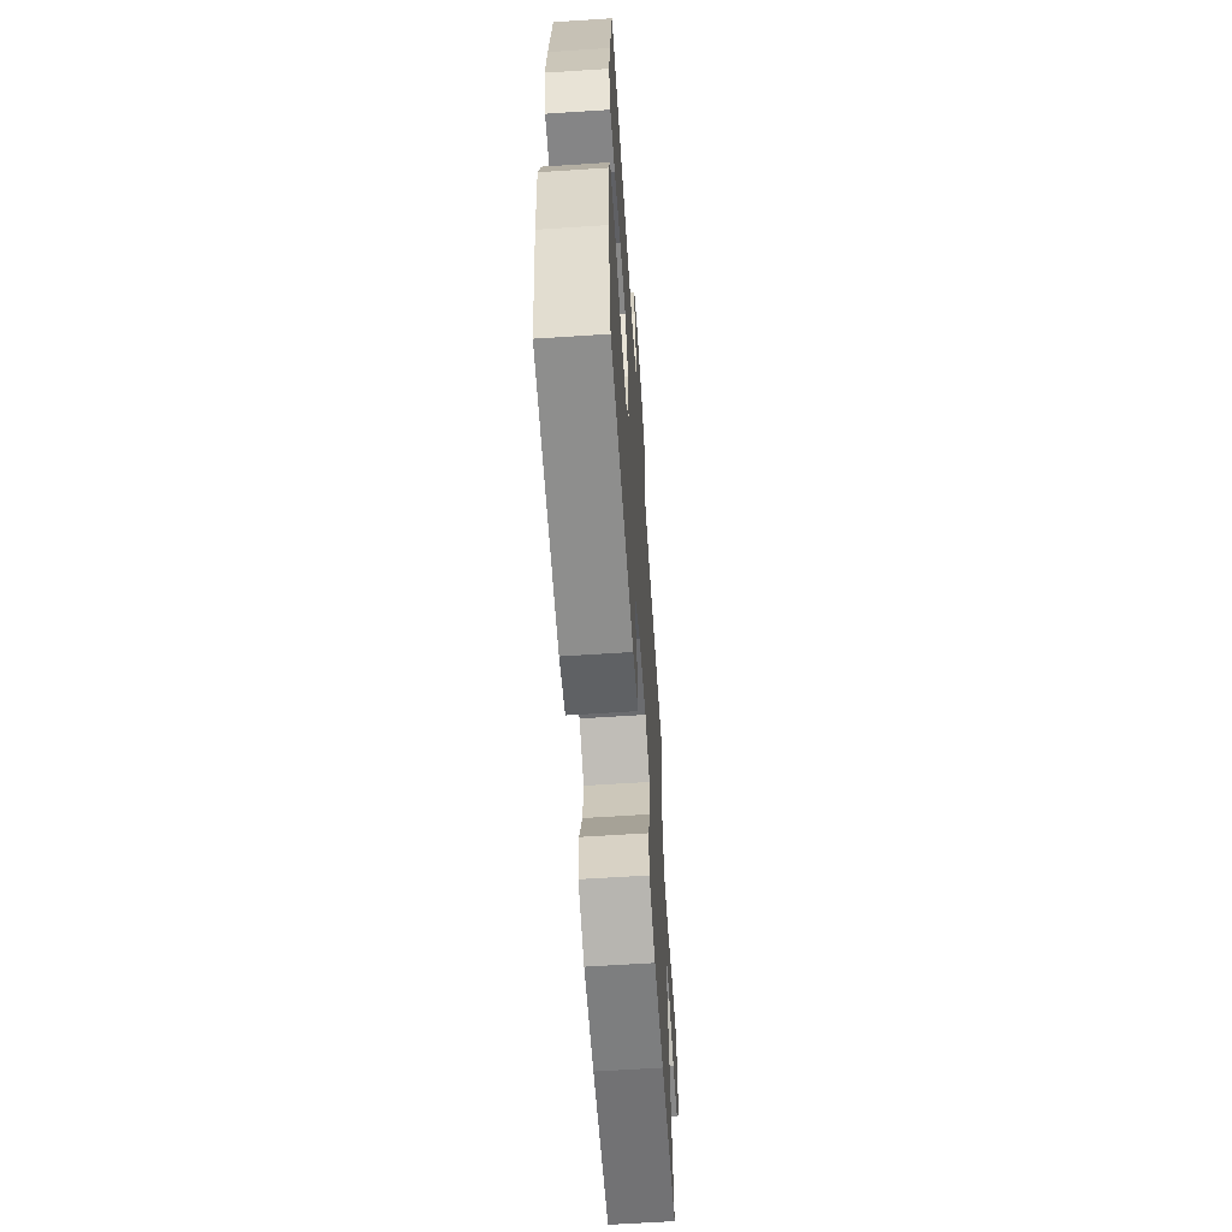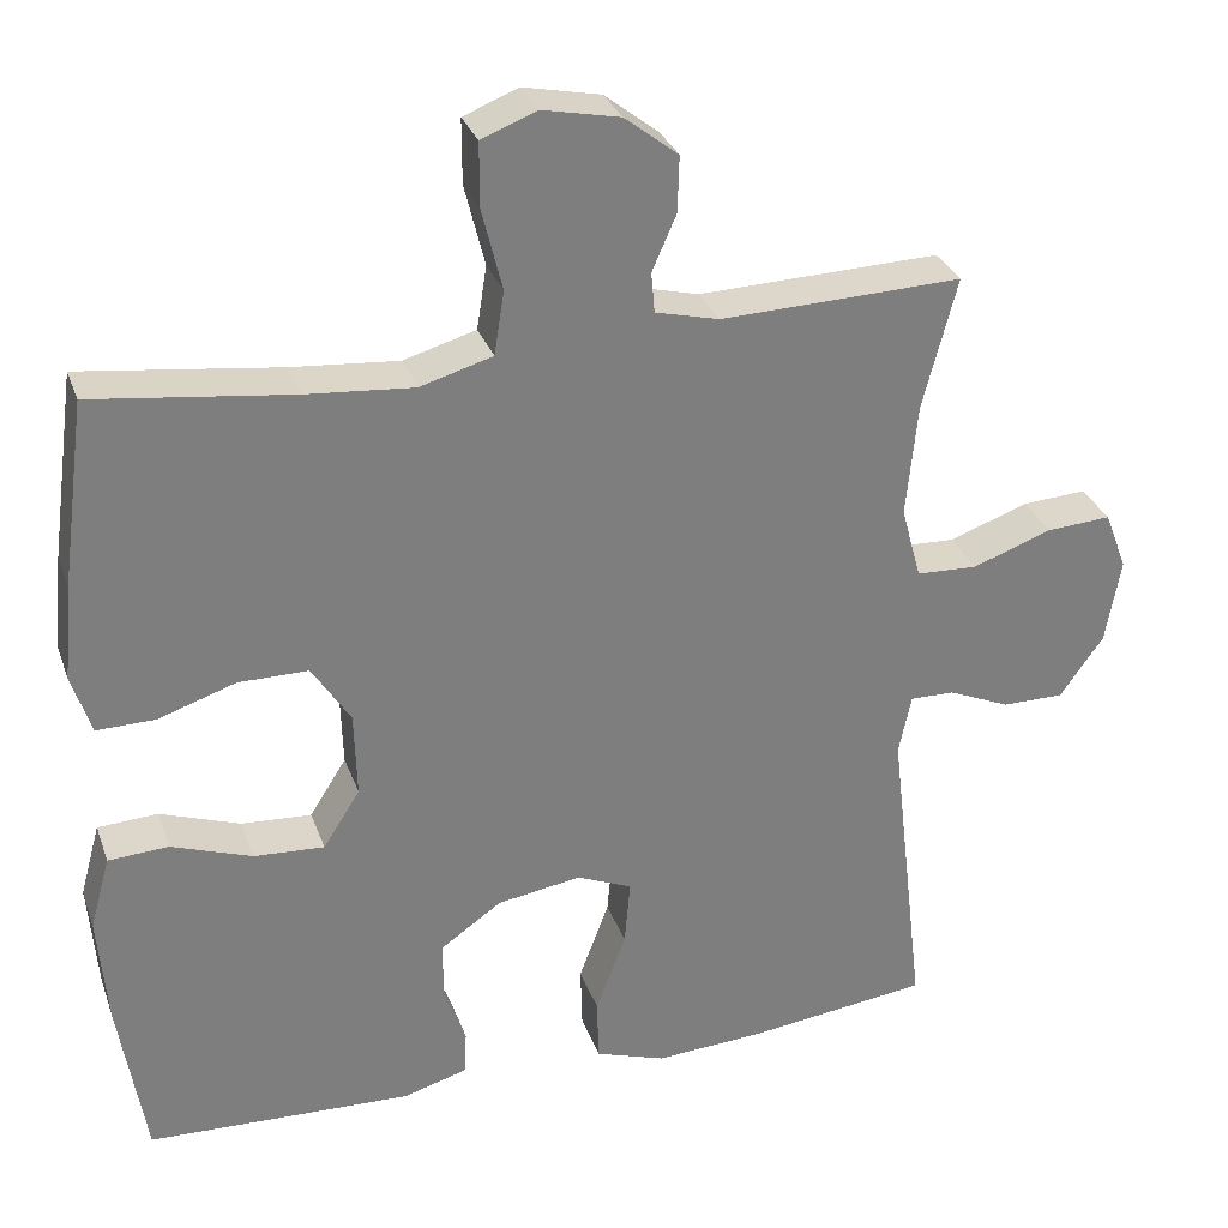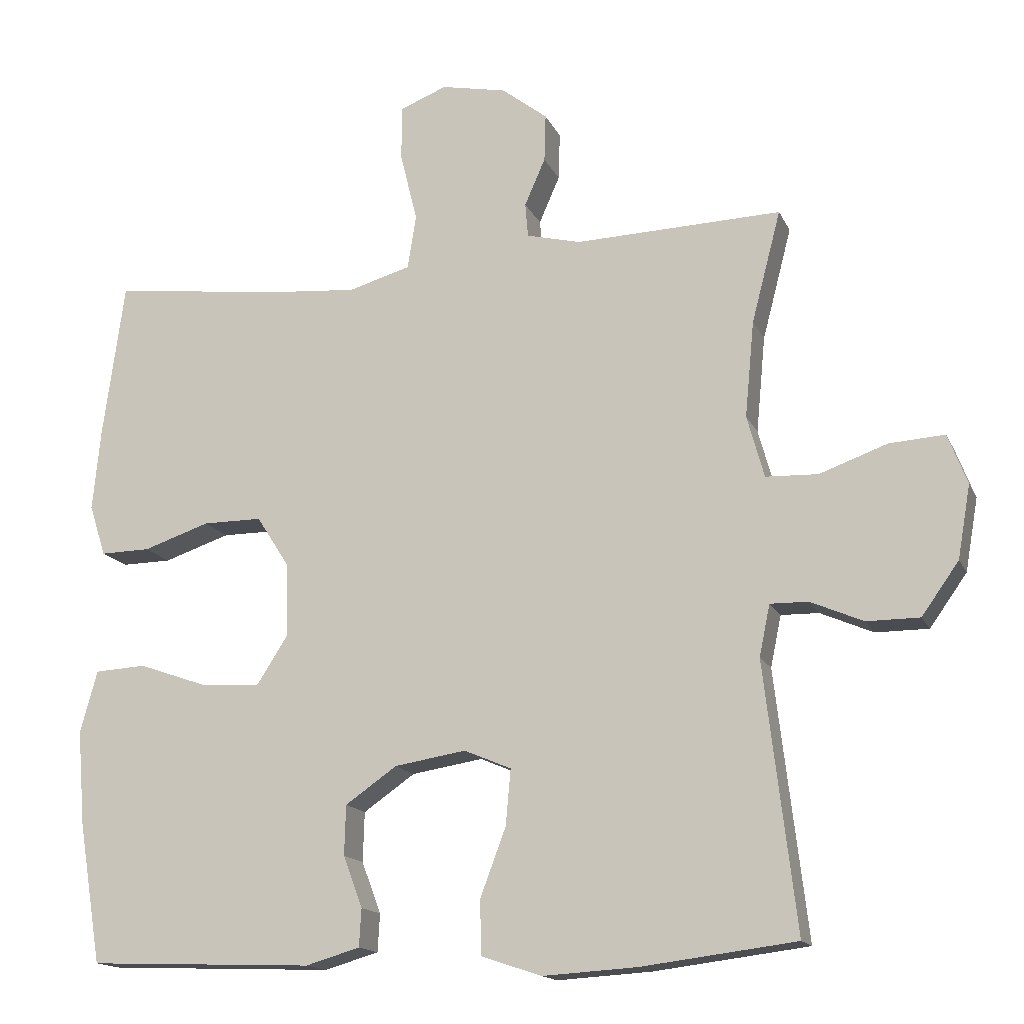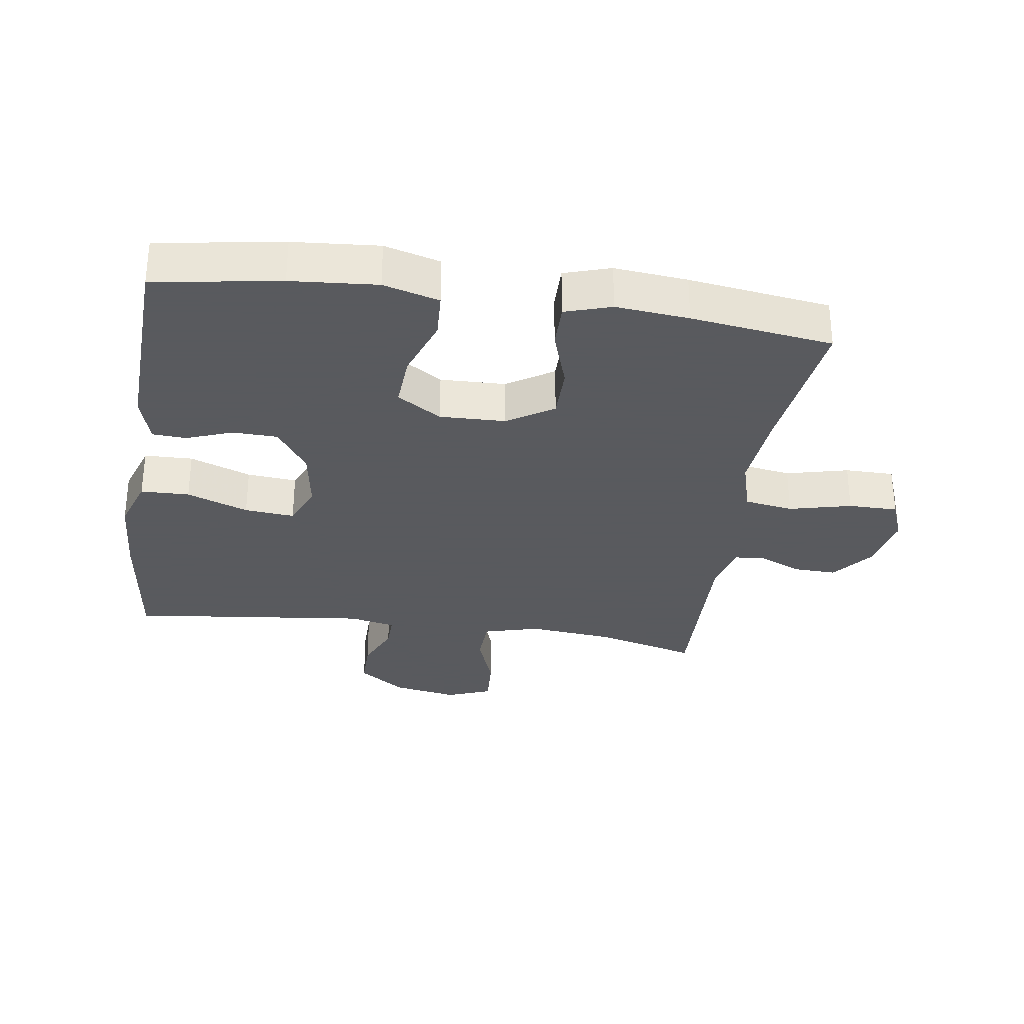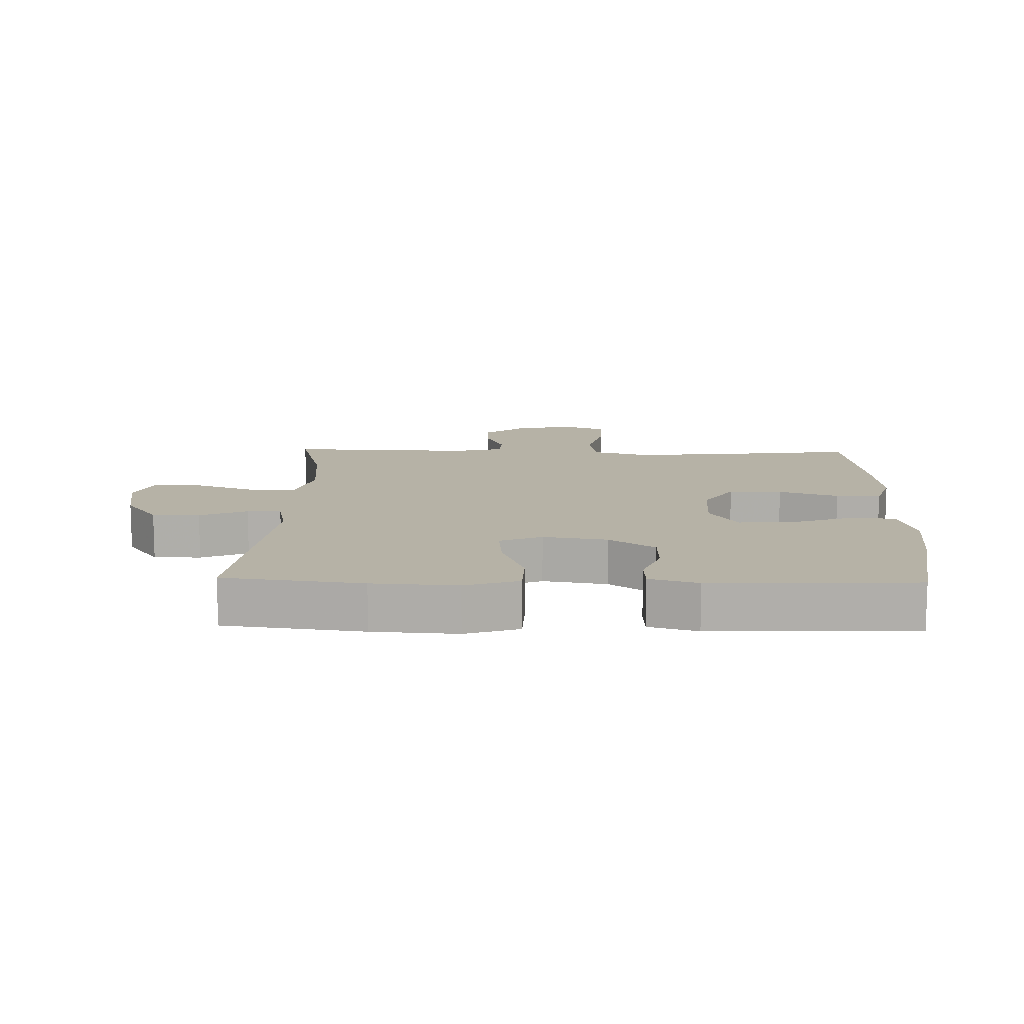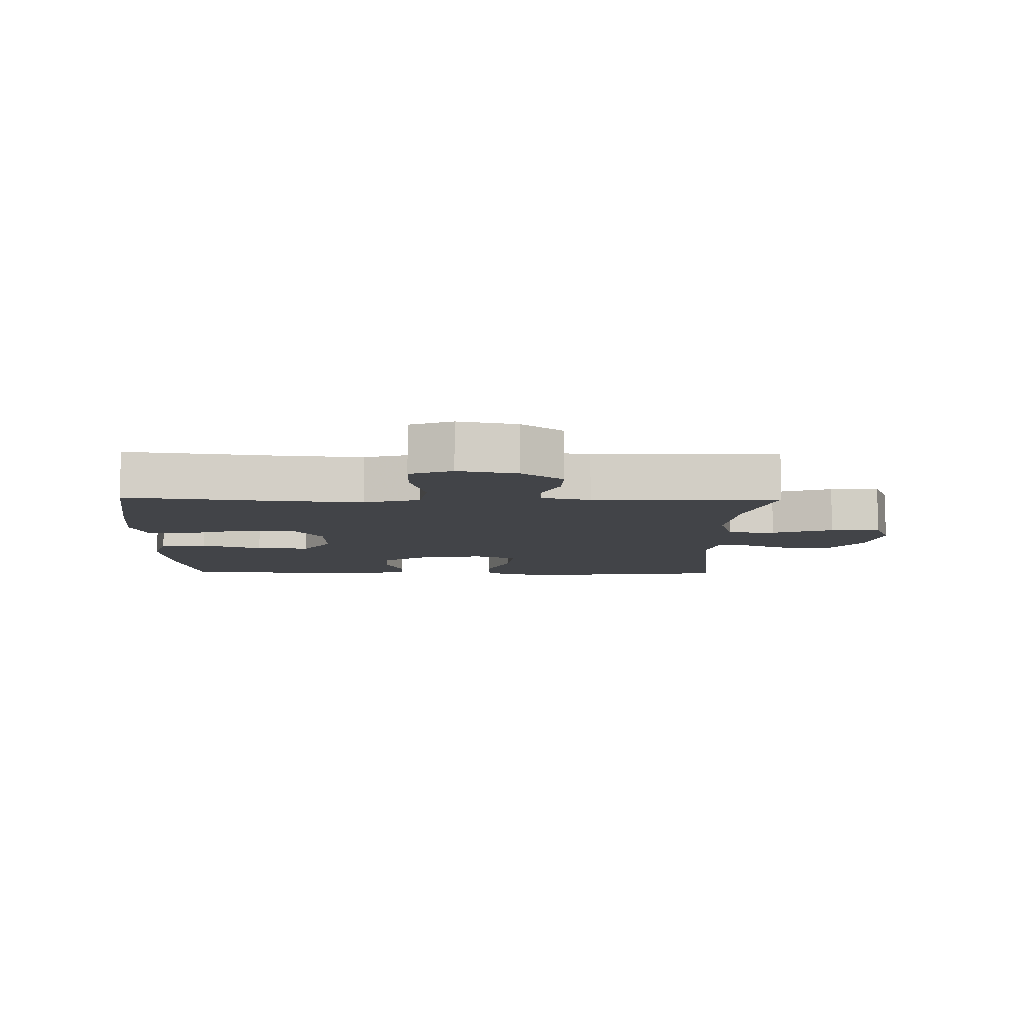
<metadata>
{"format":"obj","ext":"obj","renderer":"f3d","projection":"perspective","resolution":1024,"background":"white","views":[{"elev":-62.7,"azim":-86.2,"up":"+Z"},{"elev":30.5,"azim":-17.8,"up":"+Z"},{"elev":-15.4,"azim":18.1,"up":"+Z"},{"elev":-31.2,"azim":-98.5,"up":"+Y"},{"elev":12.2,"azim":-178.4,"up":"+Y"},{"elev":-8.1,"azim":-1.2,"up":"+Y"}]}
</metadata>
<code>
v 0.5 0.07 -0.5
v 0.284 0.07 -0.527
v 0.152 0.07 -0.535
v 0.068 0.07 -0.507
v 0.066 0.07 -0.431
v 0.102 0.07 -0.335
v 0.109 0.07 -0.257
v 0.043 0.07 -0.229
v -0.057 0.07 -0.245
v -0.129 0.07 -0.295
v -0.131 0.07 -0.365
v -0.104 0.07 -0.437
v -0.107 0.07 -0.49
v -0.183 0.07 -0.512
v -0.5 0.07 -0.5
v -0.532 0.07 -0.304
v -0.543 0.07 -0.17
v -0.519 0.07 -0.083
v -0.447 0.07 -0.079
v -0.351 0.07 -0.113
v -0.267 0.07 -0.118
v -0.223 0.07 -0.049
v -0.226 0.07 0.053
v -0.272 0.07 0.125
v -0.355 0.07 0.125
v -0.448 0.07 0.094
v -0.518 0.07 0.093
v -0.541 0.07 0.165
v -0.53 0.07 0.279
v -0.5 0.07 0.5
v -0.263 0.07 0.47
v -0.135 0.07 0.459
v -0.048 0.07 0.484
v -0.036 0.07 0.56
v -0.06 0.07 0.657
v -0.06 0.07 0.734
v 0.006 0.07 0.76
v 0.098 0.07 0.741
v 0.162 0.07 0.691
v 0.16 0.07 0.624
v 0.131 0.07 0.558
v 0.135 0.07 0.51
v 0.211 0.07 0.491
v 0.5 0.07 0.5
v 0.459 0.07 0.343
v 0.446 0.07 0.208
v 0.47 0.07 0.121
v 0.543 0.07 0.118
v 0.638 0.07 0.152
v 0.715 0.07 0.157
v 0.742 0.07 0.087
v 0.724 0.07 -0.015
v 0.672 0.07 -0.088
v 0.598 0.07 -0.088
v 0.524 0.07 -0.056
v 0.471 0.07 -0.055
v 0.456 0.07 -0.127
v 0.5 0 -0.5
v 0.284 0 -0.527
v 0.152 0 -0.535
v 0.068 0 -0.507
v 0.066 0 -0.431
v 0.102 0 -0.335
v 0.109 0 -0.257
v 0.043 0 -0.229
v -0.057 0 -0.245
v -0.129 0 -0.295
v -0.131 0 -0.365
v -0.104 0 -0.437
v -0.107 0 -0.49
v -0.183 0 -0.512
v -0.5 0 -0.5
v -0.532 0 -0.304
v -0.543 0 -0.17
v -0.519 0 -0.083
v -0.447 0 -0.079
v -0.351 0 -0.113
v -0.267 0 -0.118
v -0.223 0 -0.049
v -0.226 0 0.053
v -0.272 0 0.125
v -0.355 0 0.125
v -0.448 0 0.094
v -0.518 0 0.093
v -0.541 0 0.165
v -0.53 0 0.279
v -0.5 0 0.5
v -0.263 0 0.47
v -0.135 0 0.459
v -0.048 0 0.484
v -0.036 0 0.56
v -0.06 0 0.657
v -0.06 0 0.734
v 0.006 0 0.76
v 0.098 0 0.741
v 0.162 0 0.691
v 0.16 0 0.624
v 0.131 0 0.558
v 0.135 0 0.51
v 0.211 0 0.491
v 0.5 0 0.5
v 0.459 0 0.343
v 0.446 0 0.208
v 0.47 0 0.121
v 0.543 0 0.118
v 0.638 0 0.152
v 0.715 0 0.157
v 0.742 0 0.087
v 0.724 0 -0.015
v 0.672 0 -0.088
v 0.598 0 -0.088
v 0.524 0 -0.056
v 0.471 0 -0.055
v 0.456 0 -0.127
f 53 54 55
f 52 53 55
f 51 52 55
f 50 51 55
f 49 50 55
f 48 49 55
f 47 48 55 56
f 46 47 56 57
f 43 44 45
f 42 43 45 46
f 39 40 41
f 38 39 41
f 37 38 41
f 36 37 41
f 35 36 41
f 34 35 41
f 33 34 41 42
f 42 46 57
f 33 42 57
f 32 33 57
f 29 30 31
f 28 29 31
f 27 28 31
f 26 27 31
f 25 26 31
f 24 25 31 32
f 18 19 20
f 17 18 20
f 16 17 20
f 15 16 20
f 14 15 20
f 13 14 20
f 12 13 20
f 11 12 20
f 10 11 20 21
f 9 10 21 22
f 4 5 6
f 3 4 6
f 2 3 6
f 1 2 6
f 57 1 6
f 57 6 7
f 57 7 8
f 32 57 8
f 24 32 8
f 23 24 8
f 8 9 22 23
f 112 111 110
f 112 110 109
f 112 109 108
f 112 108 107
f 112 107 106
f 112 106 105
f 113 112 105 104
f 114 113 104 103
f 102 101 100
f 103 102 100 99
f 98 97 96
f 98 96 95
f 98 95 94
f 98 94 93
f 98 93 92
f 98 92 91
f 99 98 91 90
f 114 103 99
f 114 99 90
f 114 90 89
f 88 87 86
f 88 86 85
f 88 85 84
f 88 84 83
f 88 83 82
f 89 88 82 81
f 77 76 75
f 77 75 74
f 77 74 73
f 77 73 72
f 77 72 71
f 77 71 70
f 77 70 69
f 77 69 68
f 78 77 68 67
f 79 78 67 66
f 63 62 61
f 63 61 60
f 63 60 59
f 63 59 58
f 63 58 114
f 64 63 114
f 65 64 114
f 65 114 89
f 65 89 81
f 65 81 80
f 80 79 66 65
f 1 58 59 2
f 2 59 60 3
f 3 60 61 4
f 4 61 62 5
f 5 62 63 6
f 6 63 64 7
f 7 64 65 8
f 8 65 66 9
f 9 66 67 10
f 10 67 68 11
f 11 68 69 12
f 12 69 70 13
f 13 70 71 14
f 14 71 72 15
f 15 72 73 16
f 16 73 74 17
f 17 74 75 18
f 18 75 76 19
f 19 76 77 20
f 20 77 78 21
f 21 78 79 22
f 22 79 80 23
f 23 80 81 24
f 24 81 82 25
f 25 82 83 26
f 26 83 84 27
f 27 84 85 28
f 28 85 86 29
f 29 86 87 30
f 30 87 88 31
f 31 88 89 32
f 32 89 90 33
f 33 90 91 34
f 34 91 92 35
f 35 92 93 36
f 36 93 94 37
f 37 94 95 38
f 38 95 96 39
f 39 96 97 40
f 40 97 98 41
f 41 98 99 42
f 42 99 100 43
f 43 100 101 44
f 44 101 102 45
f 45 102 103 46
f 46 103 104 47
f 47 104 105 48
f 48 105 106 49
f 49 106 107 50
f 50 107 108 51
f 51 108 109 52
f 52 109 110 53
f 53 110 111 54
f 54 111 112 55
f 55 112 113 56
f 56 113 114 57
f 57 114 58 1

</code>
